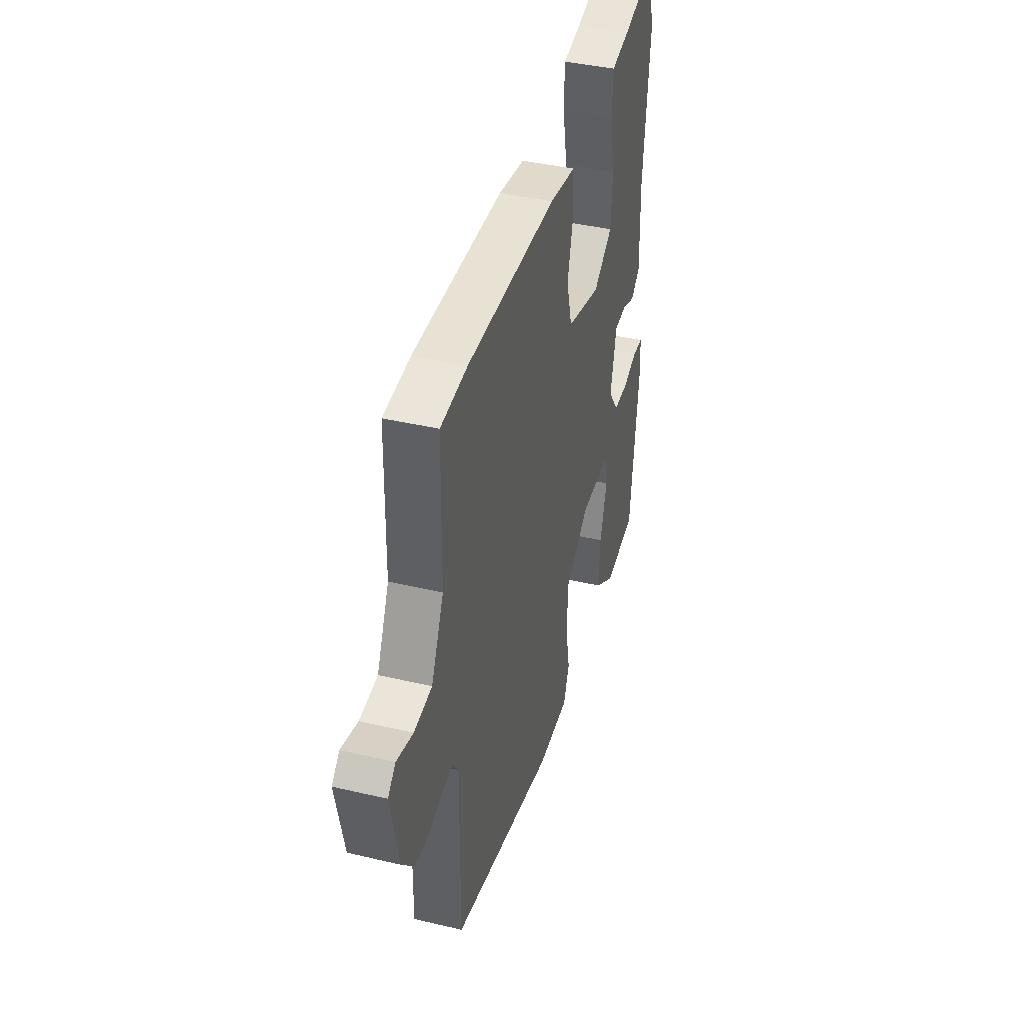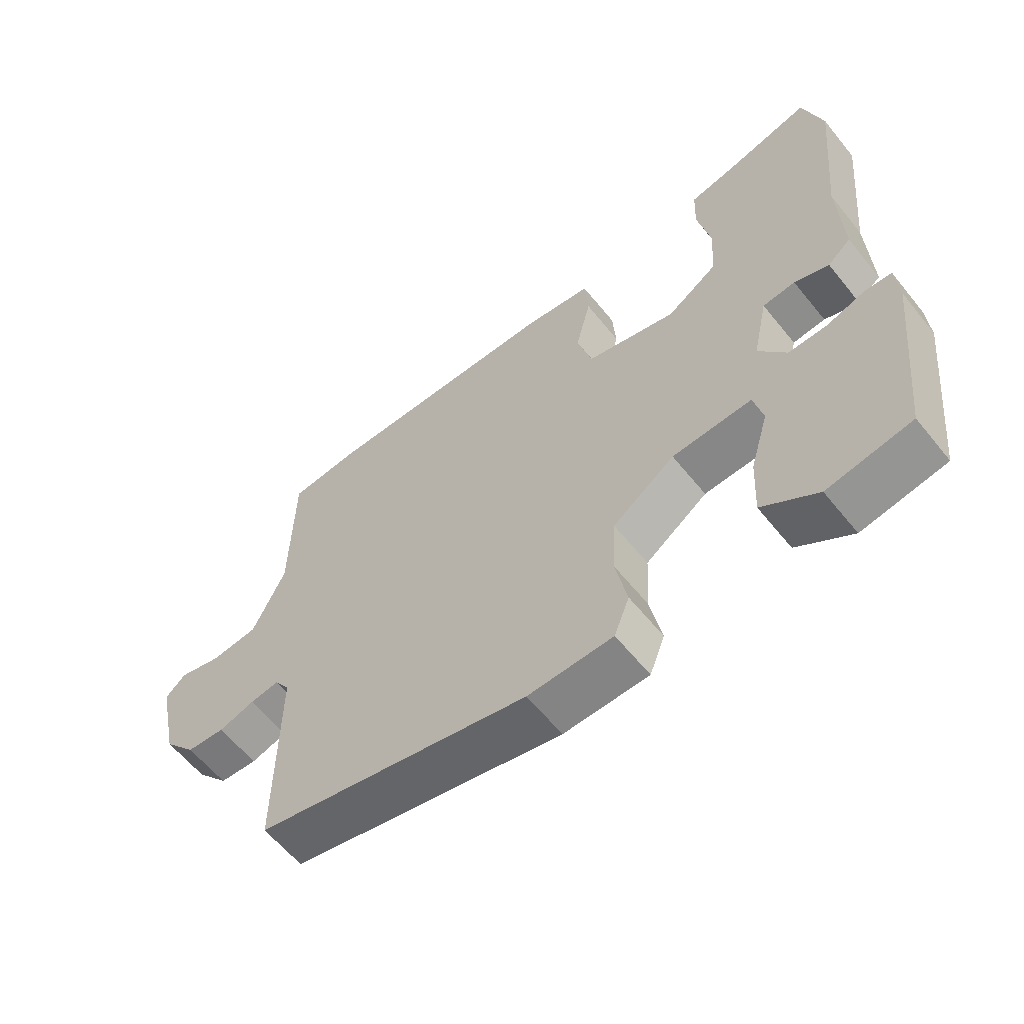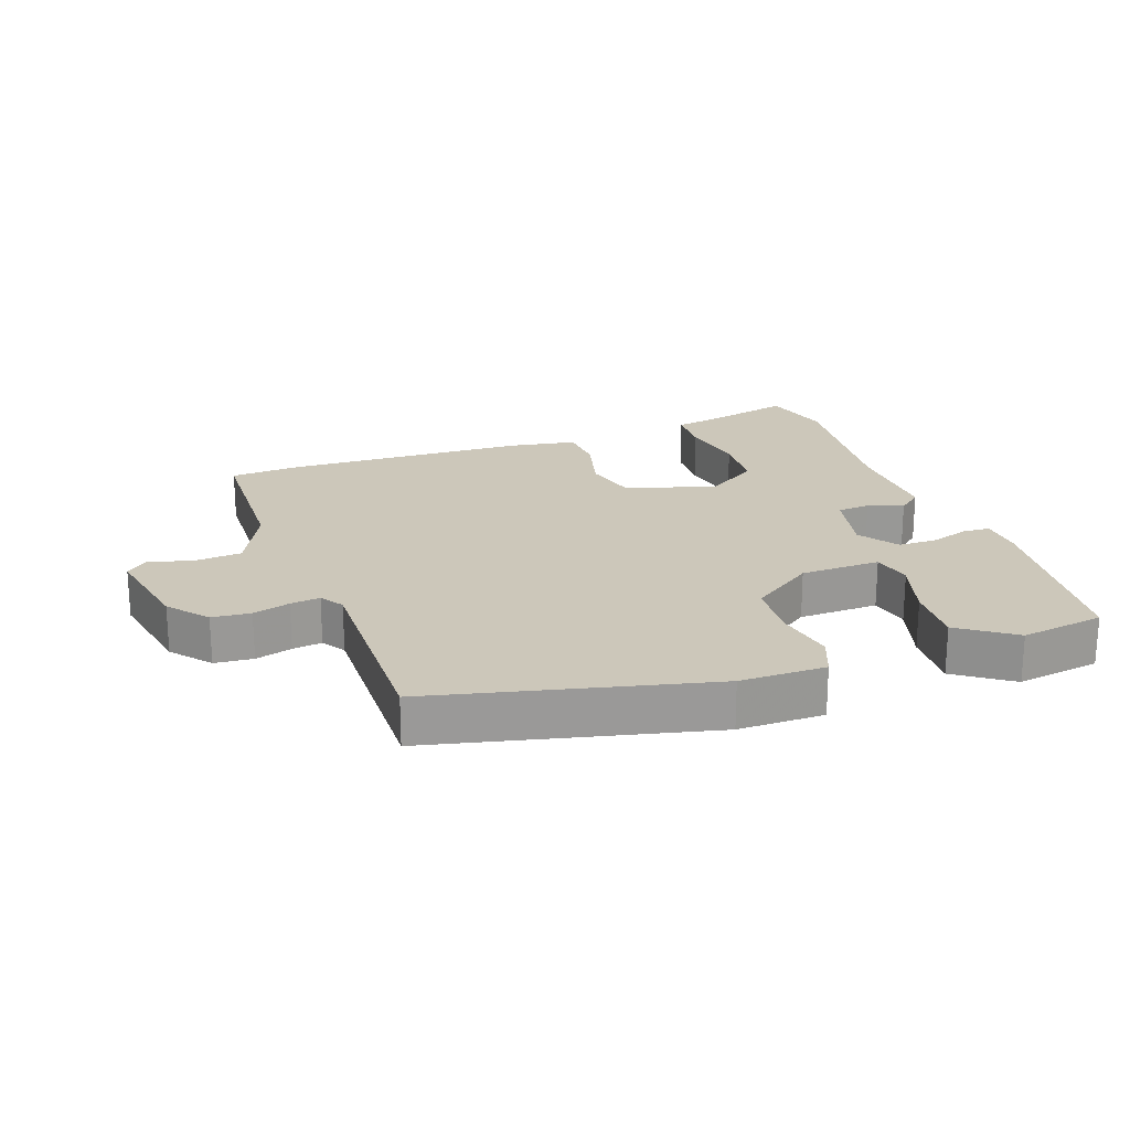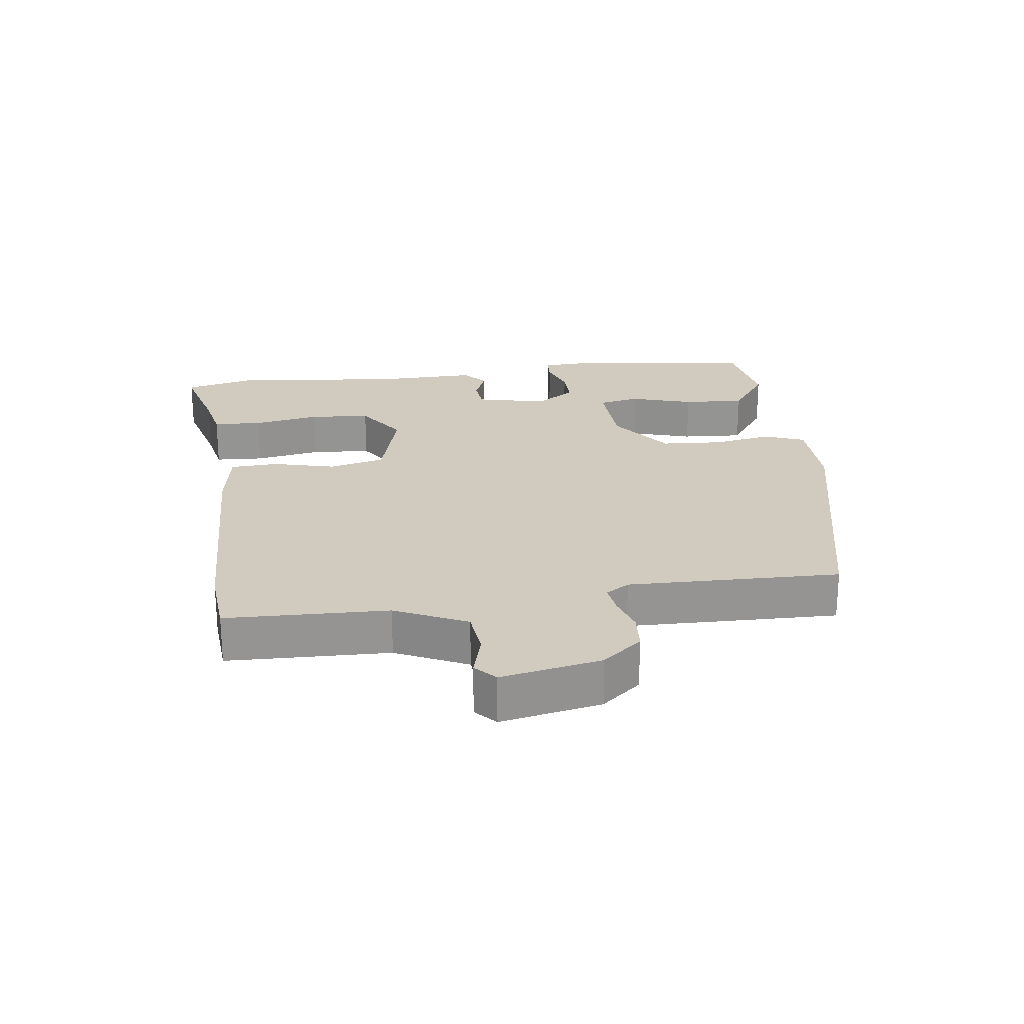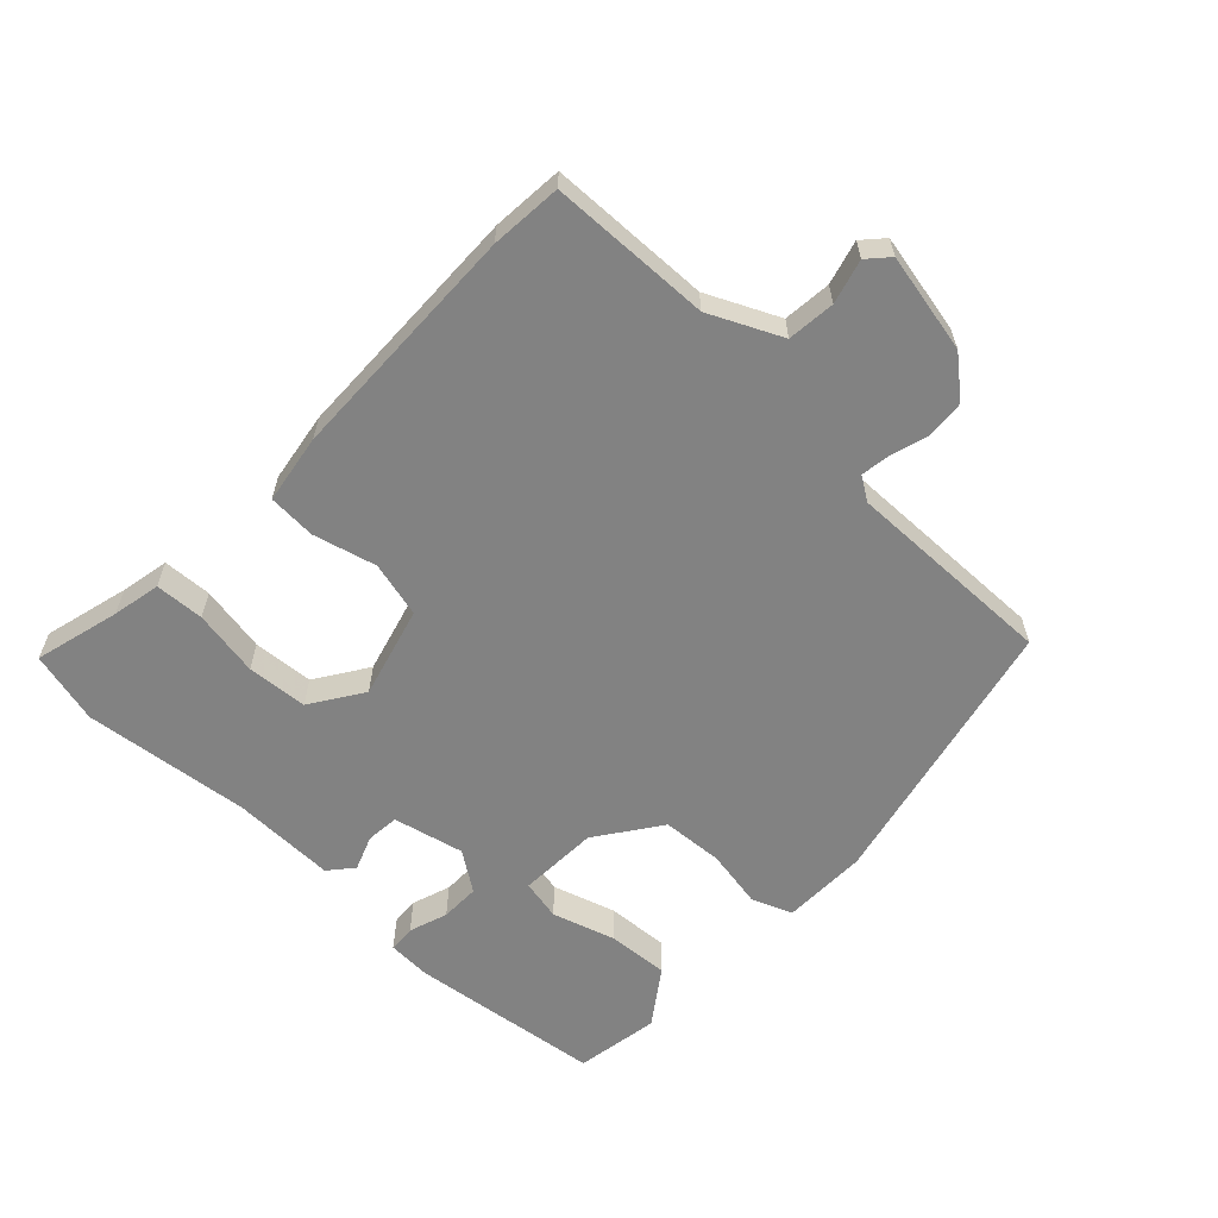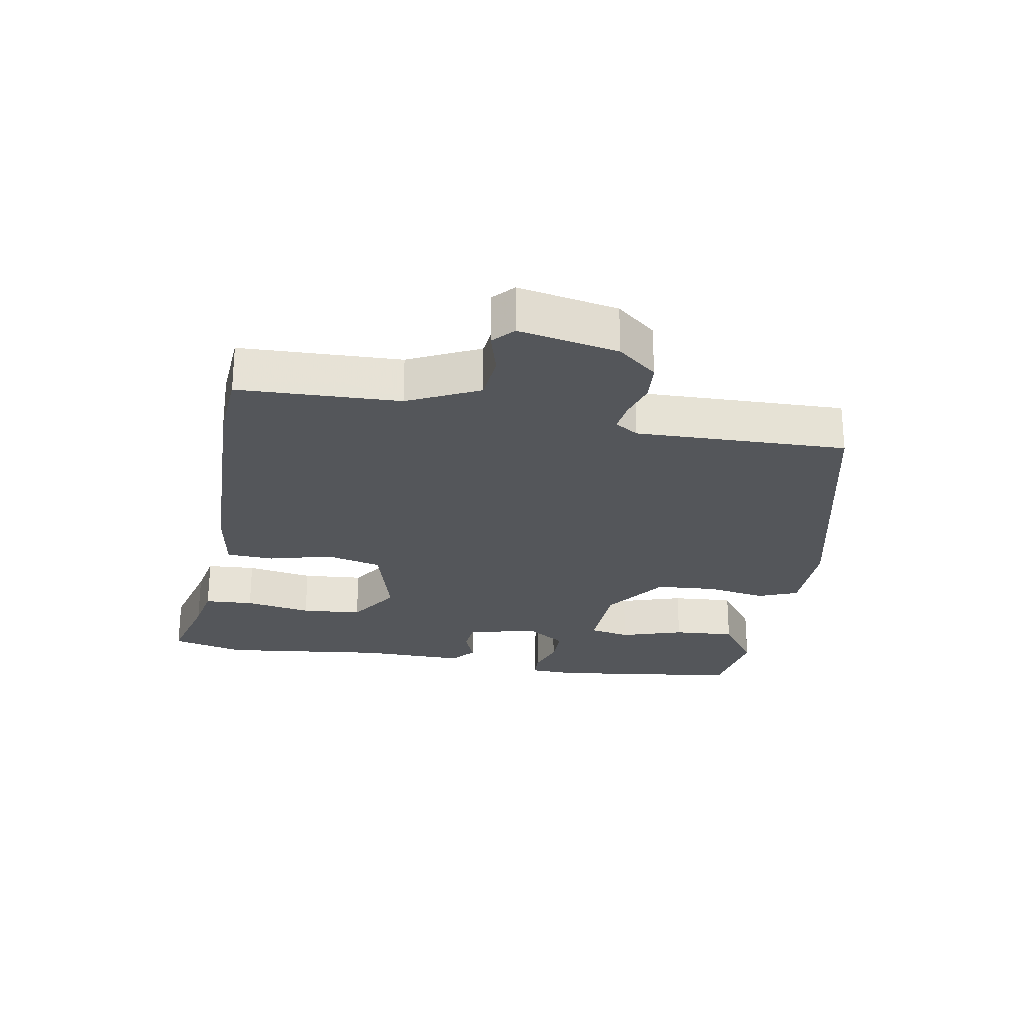
<metadata>
{"format":"obj","ext":"obj","renderer":"f3d","projection":"perspective","resolution":1024,"background":"white","views":[{"elev":40.6,"azim":106.1,"up":"+Z"},{"elev":-60.6,"azim":-141.2,"up":"+Z"},{"elev":21.3,"azim":161.3,"up":"+Y"},{"elev":23.3,"azim":83.2,"up":"+Y"},{"elev":-60.7,"azim":47.1,"up":"+Y"},{"elev":-25.4,"azim":81.0,"up":"+Y"}]}
</metadata>
<code>
v 0.493 0.07 -0.44
v 0.064 0.07 -0.533
v -0.069 0.07 -0.53
v -0.093 0.07 -0.468
v -0.075 0.07 -0.376
v -0.08 0.07 -0.281
v -0.178 0.07 -0.21
v -0.303 0.07 -0.204
v -0.317 0.07 -0.267
v -0.288 0.07 -0.365
v -0.283 0.07 -0.461
v -0.369 0.07 -0.52
v -0.5 0.07 -0.497
v -0.534 0.07 -0.199
v -0.53 0.07 -0.13
v -0.488 0.07 -0.128
v -0.428 0.07 -0.149
v -0.367 0.07 -0.15
v -0.324 0.07 -0.089
v -0.348 0.07 0.021
v -0.399 0.07 0.026
v -0.453 0.07 0.006
v -0.49 0.07 0.038
v -0.485 0.07 0.199
v -0.511 0.07 0.458
v -0.481 0.07 0.57
v -0.349 0.07 0.534
v -0.274 0.07 0.518
v -0.271 0.07 0.442
v -0.291 0.07 0.339
v -0.285 0.07 0.245
v -0.205 0.07 0.191
v -0.063 0.07 0.228
v -0.04 0.07 0.314
v -0.064 0.07 0.412
v -0.059 0.07 0.486
v 0.049 0.07 0.502
v 0.423 0.07 0.507
v 0.533 0.07 0.497
v 0.537 0.07 0.247
v 0.588 0.07 0.136
v 0.662 0.07 0.128
v 0.73 0.07 0.146
v 0.762 0.07 0.116
v 0.729 0.07 -0.038
v 0.678 0.07 -0.098
v 0.618 0.07 -0.102
v 0.561 0.07 -0.084
v 0.515 0.07 -0.077
v 0.491 0.07 -0.113
v 0.493 0 -0.44
v 0.064 0 -0.533
v -0.069 0 -0.53
v -0.093 0 -0.468
v -0.075 0 -0.376
v -0.08 0 -0.281
v -0.178 0 -0.21
v -0.303 0 -0.204
v -0.317 0 -0.267
v -0.288 0 -0.365
v -0.283 0 -0.461
v -0.369 0 -0.52
v -0.5 0 -0.497
v -0.534 0 -0.199
v -0.53 0 -0.13
v -0.488 0 -0.128
v -0.428 0 -0.149
v -0.367 0 -0.15
v -0.324 0 -0.089
v -0.348 0 0.021
v -0.399 0 0.026
v -0.453 0 0.006
v -0.49 0 0.038
v -0.485 0 0.199
v -0.511 0 0.458
v -0.481 0 0.57
v -0.349 0 0.534
v -0.274 0 0.518
v -0.271 0 0.442
v -0.291 0 0.339
v -0.285 0 0.245
v -0.205 0 0.191
v -0.063 0 0.228
v -0.04 0 0.314
v -0.064 0 0.412
v -0.059 0 0.486
v 0.049 0 0.502
v 0.423 0 0.507
v 0.533 0 0.497
v 0.537 0 0.247
v 0.588 0 0.136
v 0.662 0 0.128
v 0.73 0 0.146
v 0.762 0 0.116
v 0.729 0 -0.038
v 0.678 0 -0.098
v 0.618 0 -0.102
v 0.561 0 -0.084
v 0.515 0 -0.077
v 0.491 0 -0.113
f 46 47 48
f 45 46 48
f 44 45 48
f 43 44 48
f 42 43 48
f 41 42 48 49
f 40 41 49 50
f 39 40 50
f 38 39 50
f 37 38 50
f 36 37 50
f 35 36 50
f 34 35 50
f 27 28 29 30
f 27 30 31
f 26 27 31
f 25 26 31
f 24 25 31
f 24 31 32
f 23 24 32
f 22 23 32
f 21 22 32
f 15 16 17
f 14 15 17
f 13 14 17
f 12 13 17
f 11 12 17
f 10 11 17
f 9 10 17
f 8 9 17 18
f 7 8 18 19
f 3 4 5
f 2 3 5
f 1 2 5
f 50 1 5
f 50 5 6
f 34 50 6
f 33 34 6
f 20 21 32 33
f 19 20 33
f 7 19 33
f 6 7 33
f 98 97 96
f 98 96 95
f 98 95 94
f 98 94 93
f 98 93 92
f 99 98 92 91
f 100 99 91 90
f 100 90 89
f 100 89 88
f 100 88 87
f 100 87 86
f 100 86 85
f 100 85 84
f 80 79 78 77
f 81 80 77
f 81 77 76
f 81 76 75
f 81 75 74
f 82 81 74
f 82 74 73
f 82 73 72
f 82 72 71
f 67 66 65
f 67 65 64
f 67 64 63
f 67 63 62
f 67 62 61
f 67 61 60
f 67 60 59
f 68 67 59 58
f 69 68 58 57
f 55 54 53
f 55 53 52
f 55 52 51
f 55 51 100
f 56 55 100
f 56 100 84
f 56 84 83
f 83 82 71 70
f 83 70 69
f 83 69 57
f 83 57 56
f 1 51 52 2
f 2 52 53 3
f 3 53 54 4
f 4 54 55 5
f 5 55 56 6
f 6 56 57 7
f 7 57 58 8
f 8 58 59 9
f 9 59 60 10
f 10 60 61 11
f 11 61 62 12
f 12 62 63 13
f 13 63 64 14
f 14 64 65 15
f 15 65 66 16
f 16 66 67 17
f 17 67 68 18
f 18 68 69 19
f 19 69 70 20
f 20 70 71 21
f 21 71 72 22
f 22 72 73 23
f 23 73 74 24
f 24 74 75 25
f 25 75 76 26
f 26 76 77 27
f 27 77 78 28
f 28 78 79 29
f 29 79 80 30
f 30 80 81 31
f 31 81 82 32
f 32 82 83 33
f 33 83 84 34
f 34 84 85 35
f 35 85 86 36
f 36 86 87 37
f 37 87 88 38
f 38 88 89 39
f 39 89 90 40
f 40 90 91 41
f 41 91 92 42
f 42 92 93 43
f 43 93 94 44
f 44 94 95 45
f 45 95 96 46
f 46 96 97 47
f 47 97 98 48
f 48 98 99 49
f 49 99 100 50
f 50 100 51 1

</code>
